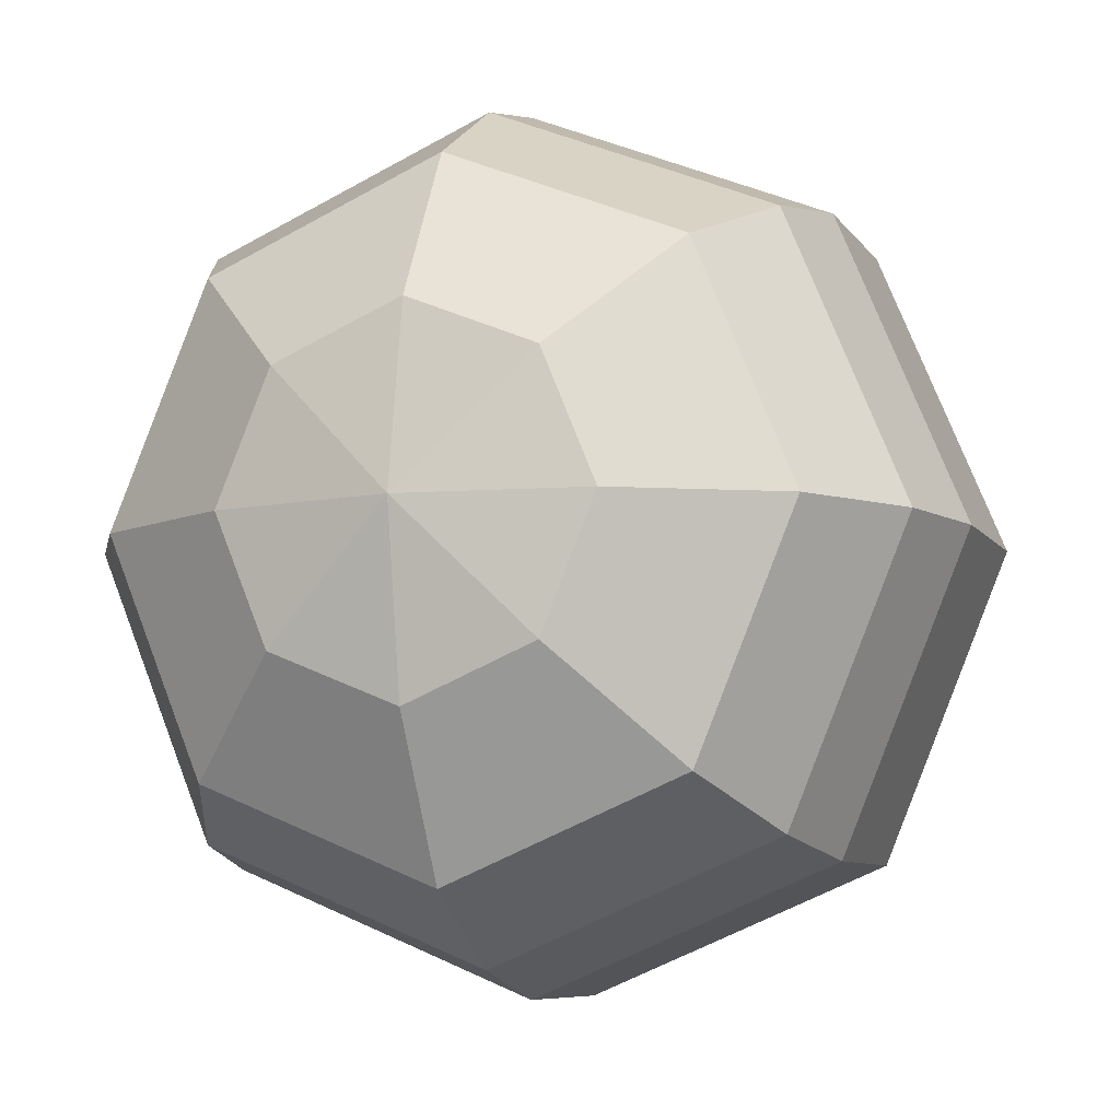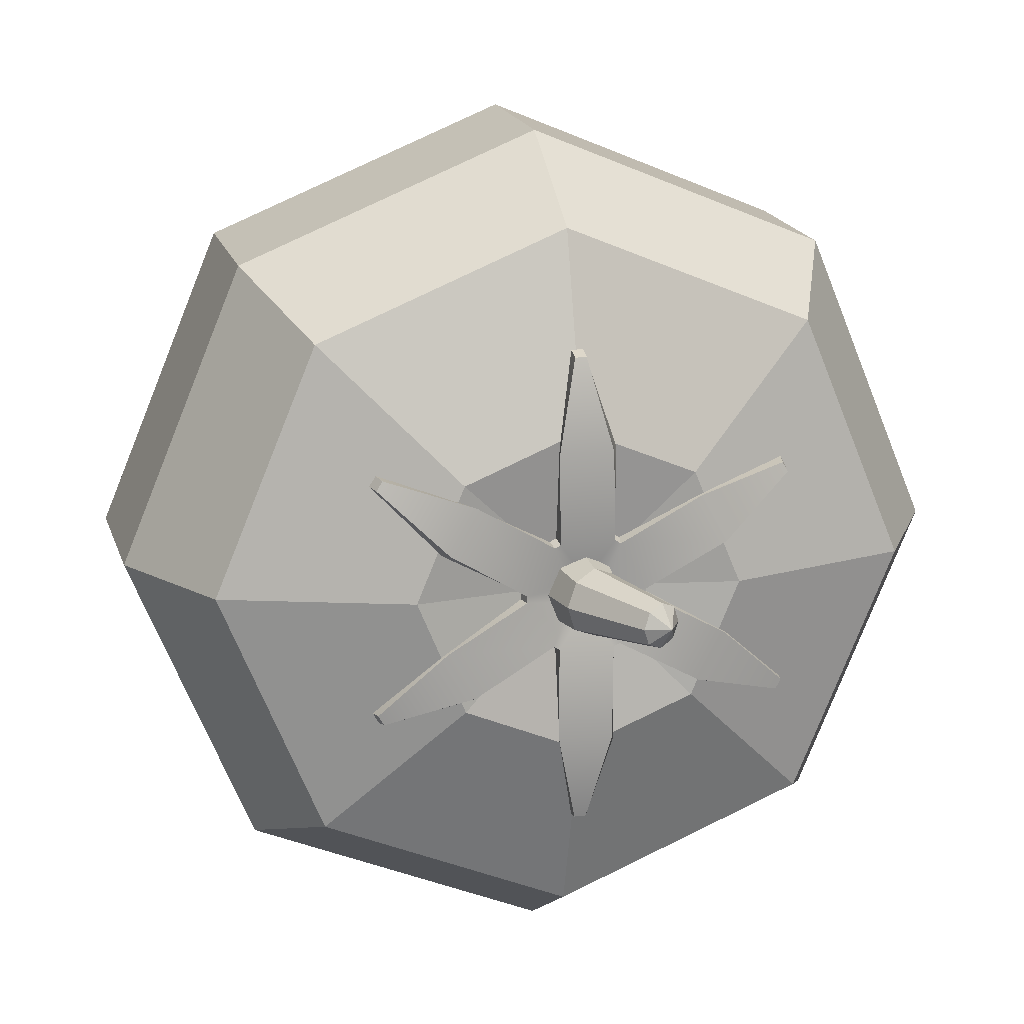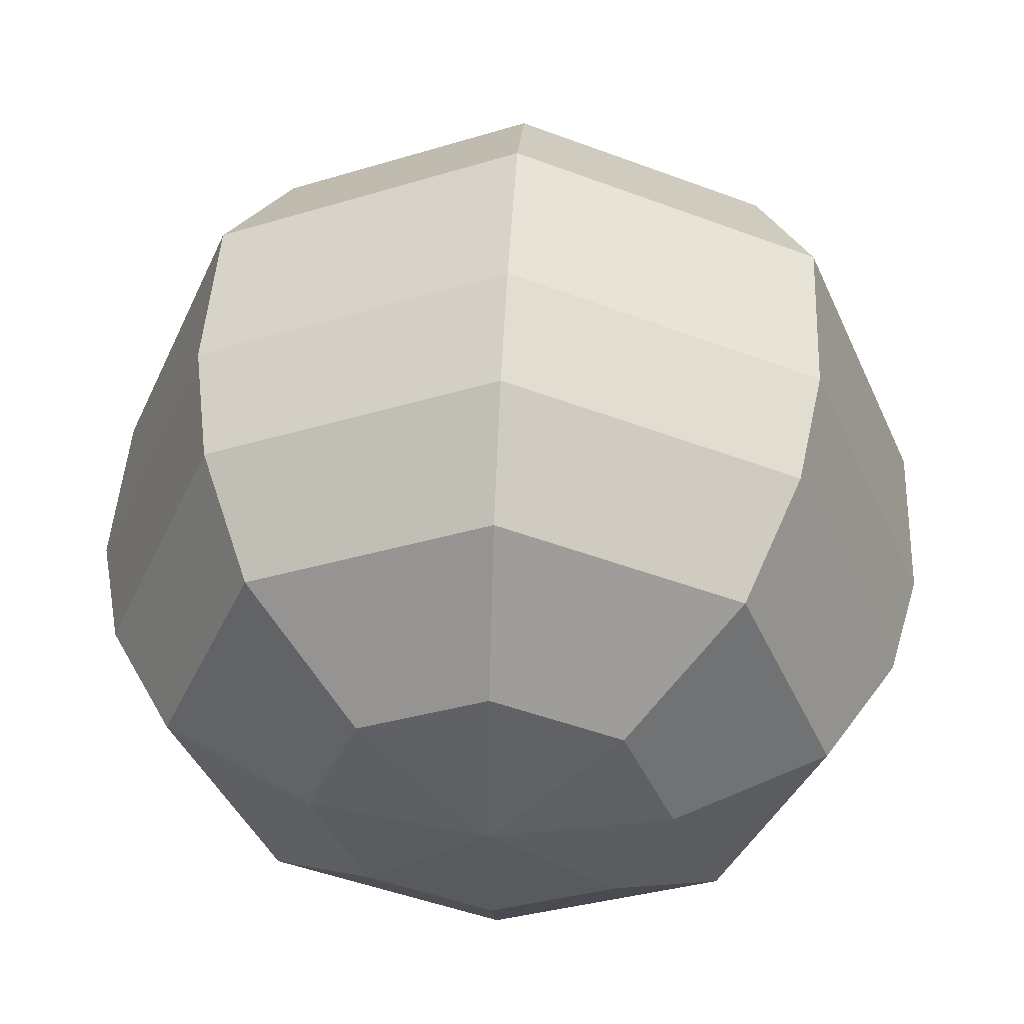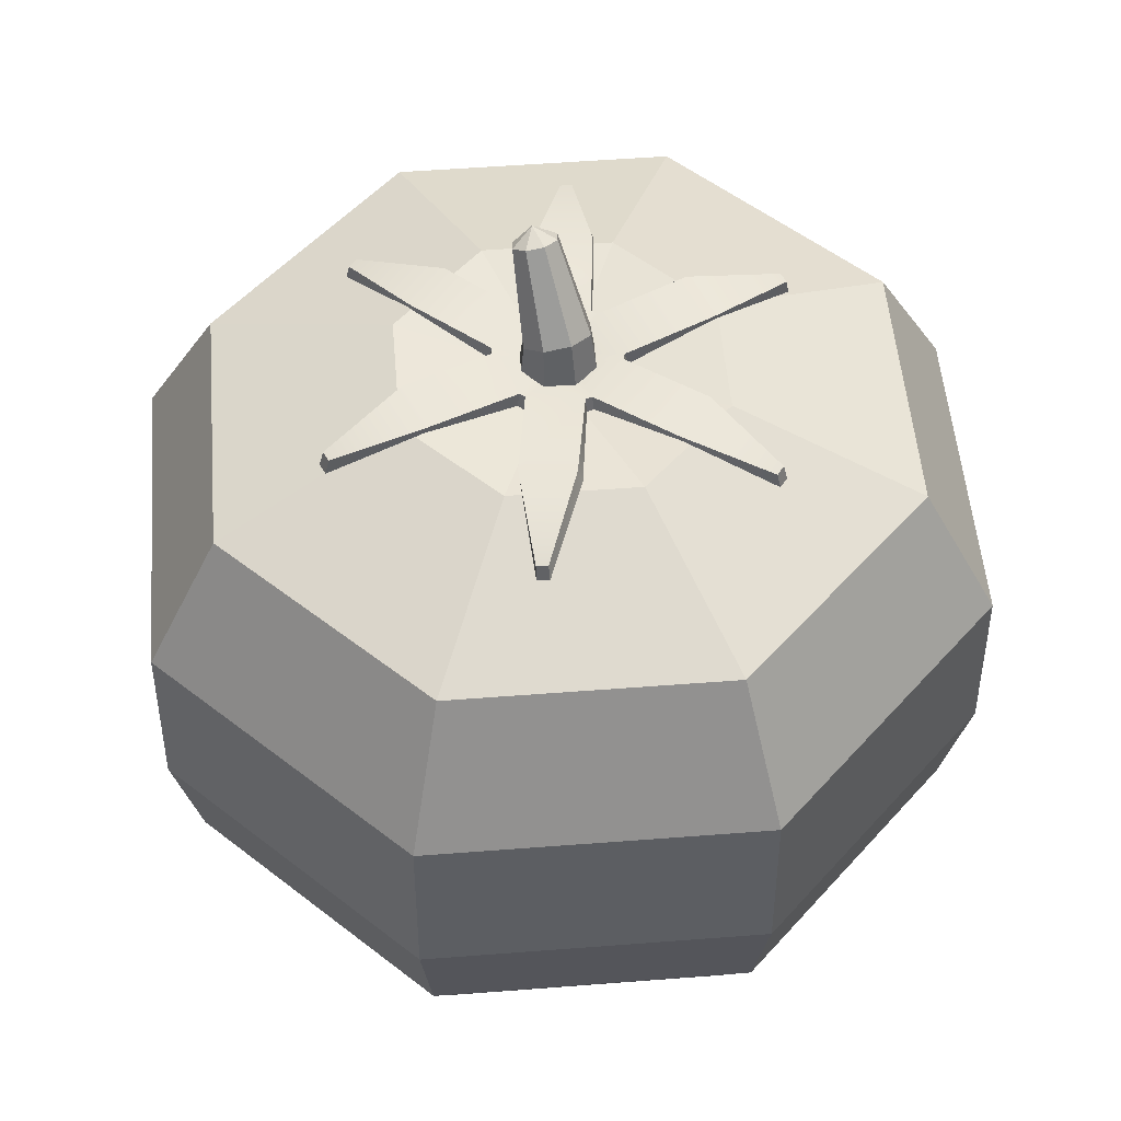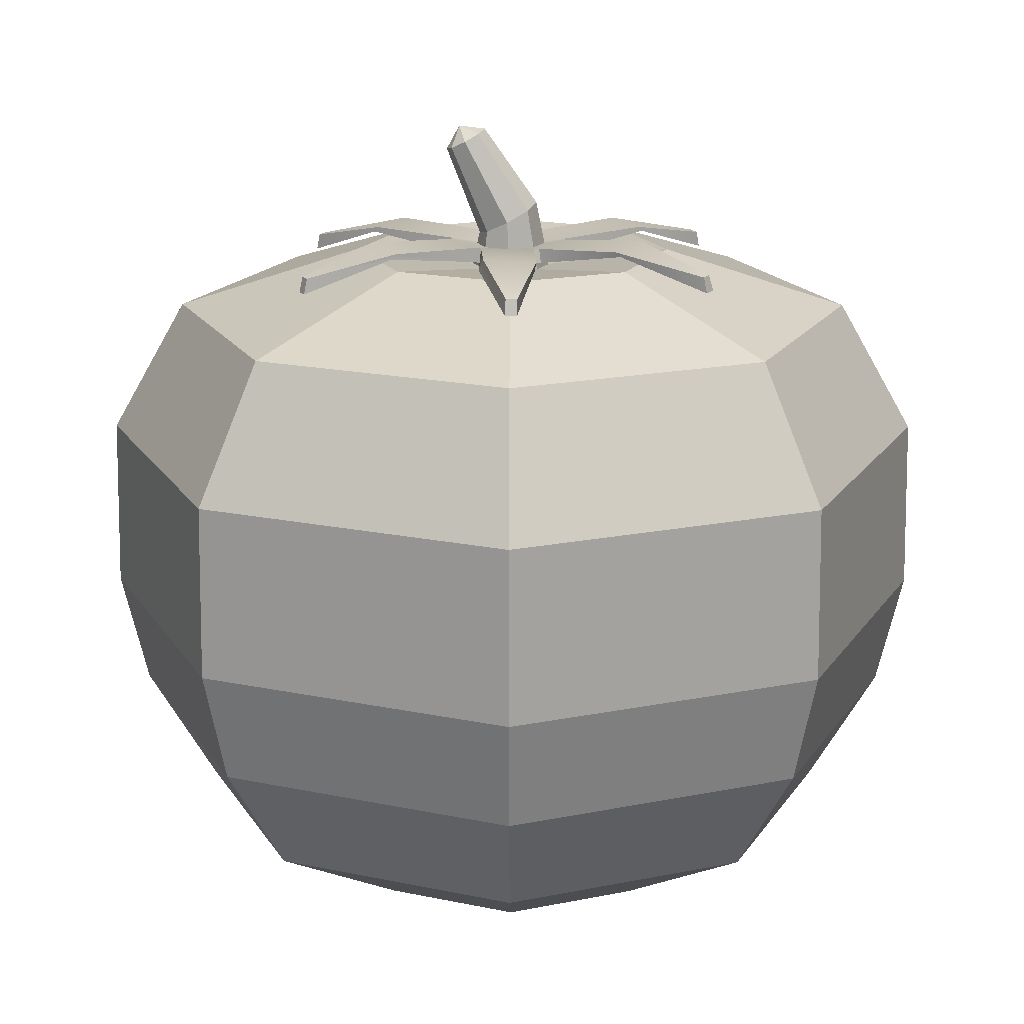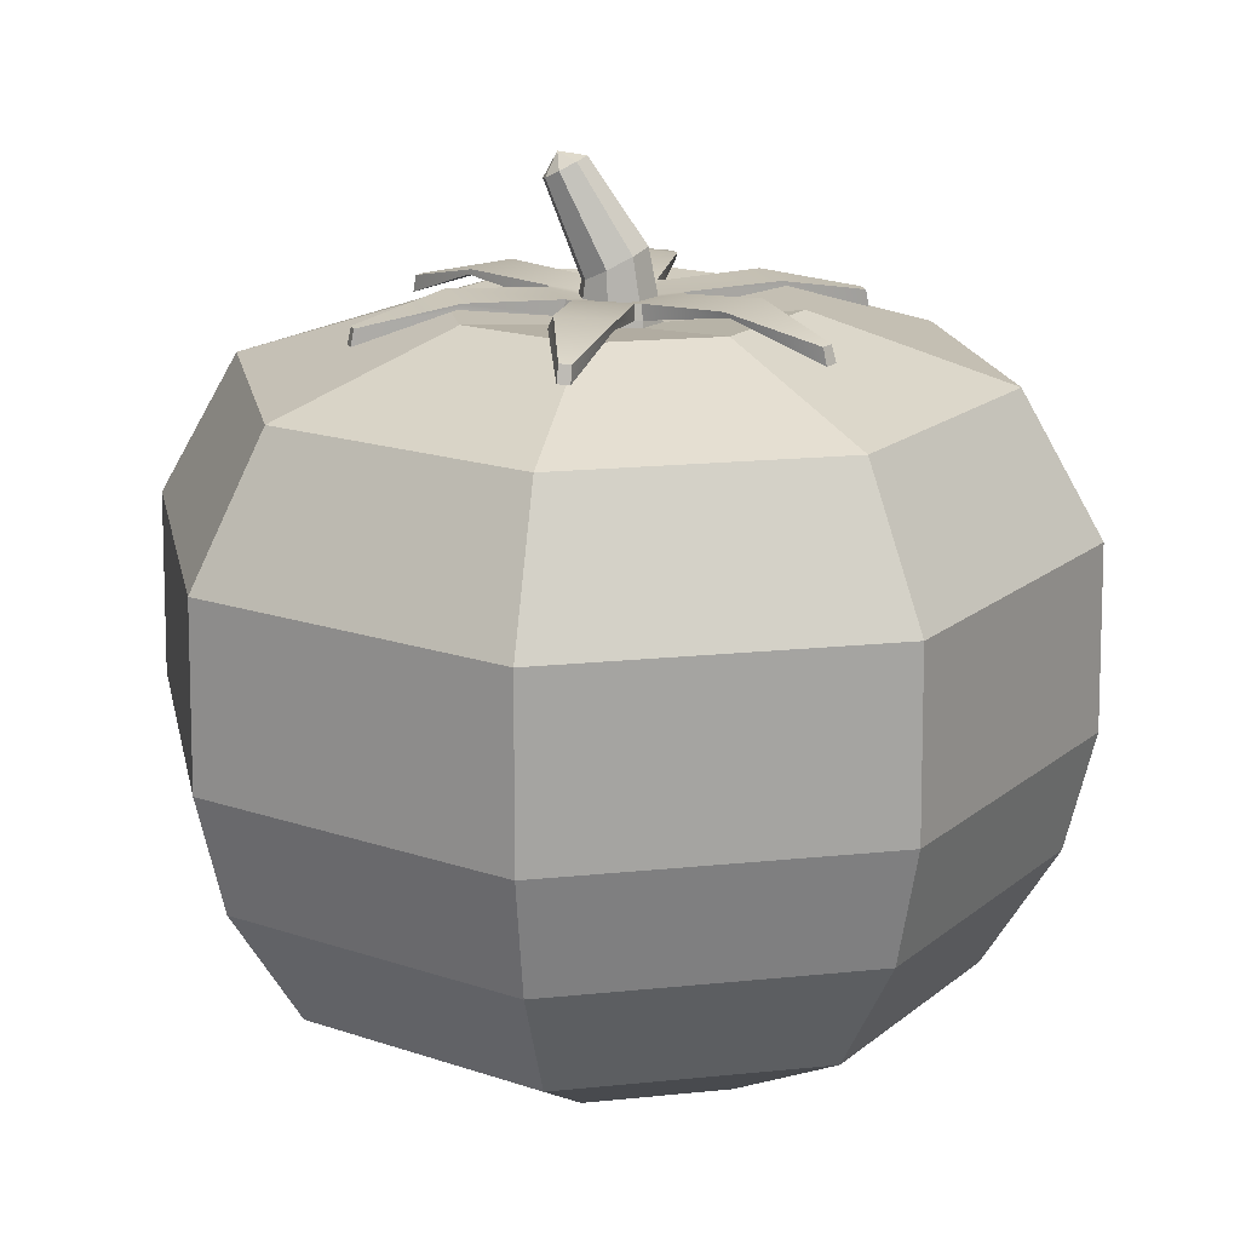
<metadata>
{"format":"obj","ext":"obj","renderer":"f3d","projection":"perspective","resolution":1024,"background":"white","views":[{"elev":-8.3,"azim":20.5,"up":"+Z"},{"elev":16.2,"azim":166.7,"up":"+Z"},{"elev":48.9,"azim":3.1,"up":"+Z"},{"elev":52.0,"azim":62.7,"up":"+Y"},{"elev":17.4,"azim":0.4,"up":"+Y"},{"elev":17.9,"azim":11.0,"up":"+Y"}]}
</metadata>
<code>
g default
v -595.2 92.75 13.43
v -594.3 94.5 35.9
v -588.6 89.83 57.93
v -585.9 89.72 57.86
v -581.2 93.91 35.62
v -581.9 92.55 13.07
v -580.5 92.5 12.39
v -561.3 93.99 23.85
v -539.7 89.09 30.58
v -538.3 89.22 28.23
v -554.7 94.71 12.72
v -573.8 92.52 0.845
v -573.7 92.52 -0.7869
v -554.3 93.38 -11.99
v -538 88.9 -27.72
v -539.4 89.08 -30.08
v -560.9 93.6 -23.52
v -580.4 92.41 -12.36
v -581.8 92.43 -13.21
v -581.4 93.82 -35.68
v -586.4 89.77 -57.89
v -589.2 89.96 -57.96
v -594.4 94.66 -35.88
v -595.2 92.67 -13.35
v -596.7 92.69 -12.57
v -616.5 93.58 -23.25
v -638.2 88.34 -29.25
v -639.4 88.26 -26.82
v -622.9 93.31 -11.62
v -603.1 92.73 -0.7834
v -603.1 92.7 0.835
v -622.8 93.96 11.74
v -639.6 88.32 26.51
v -638.3 88.29 28.92
v -616.5 93.33 23.37
v -596.7 92.79 12.6
v -595.6 89.2 14.03
v -595.3 91.97 36.87
v -588.8 85.9 59
v -585.9 85.78 58.8
v -581.6 92.04 36.62
v -581.7 89.02 13.82
v -580.1 88.97 12.94
v -560.1 92.82 23.95
v -538.9 85.14 30.88
v -537.2 85.36 28.44
v -553.3 92.17 12.22
v -573 88.96 0.8736
v -573 88.96 -0.9071
v -553.4 92.23 -12.57
v -537.3 84.99 -28.34
v -538.8 85.16 -30.85
v -560.2 92.61 -24.11
v -580 88.87 -13.02
v -581.6 88.91 -13.95
v -581.9 92.32 -36.69
v -586.6 85.85 -58.9
v -589.5 86.11 -59.09
v -595.6 91.94 -36.83
v -595.6 89.11 -14.01
v -597.1 89.13 -13.13
v -617.3 92.09 -23.99
v -638.8 84.41 -29.81
v -640.2 84.31 -27.24
v -623.6 92.06 -12.1
v -603.8 89.16 -0.8909
v -603.9 89.15 0.8137
v -623.8 92.06 11.75
v -640.4 84.34 26.82
v -639.1 84.39 29.39
v -617.5 92.06 23.75
v -597.2 89.23 13.09
v -590.1 91.33 6.061
v -586.9 91.25 5.974
v -584.1 91.2 4.36
v -582.5 91.18 1.614
v -582.5 91.17 -1.616
v -584.1 91.16 -4.38
v -586.9 91.22 -6.005
v -590.1 91.26 -6.088
v -592.9 91.3 -4.46
v -594.4 91.32 -1.631
v -594.4 91.35 1.62
v -592.9 91.32 4.508
v -590.2 89.57 6.187
v -586.9 89.51 6.096
v -584.1 89.41 4.443
v -582.4 89.42 1.62
v -582.4 89.41 -1.646
v -584 89.39 -4.494
v -586.9 89.45 -6.136
v -590.2 89.5 -6.169
v -593 89.51 -4.532
v -594.5 89.56 -1.645
v -594.5 89.58 1.645
v -593 89.54 4.531
v -556.2 -77.58 -31.24
v -587.5 -77.58 -44.18
v -618.7 -77.58 -31.24
v -631.7 -77.58 0
v -618.7 -77.58 31.24
v -587.5 -77.58 44.18
v -556.2 -77.58 31.24
v -543.3 -77.58 0
v -529.8 -56.69 -57.73
v -587.5 -56.69 -81.64
v -645.2 -56.69 -57.73
v -669.1 -56.69 0
v -645.2 -56.69 57.73
v -587.5 -56.69 81.64
v -529.8 -56.69 57.73
v -505.8 -56.69 0
v -517.6 -28.4 -69.88
v -587.5 -28.4 -98.83
v -657.4 -28.4 -69.88
v -686.3 -28.4 0
v -657.4 -28.4 69.88
v -587.5 -28.4 98.83
v -517.6 -28.4 69.88
v -488.6 -28.4 0
v -512.9 -0.4877 -74.59
v -587.5 -0.4877 -105.5
v -662.1 -0.4877 -74.59
v -693 -0.4877 -0
v -662.1 -0.4877 74.59
v -587.5 -0.4877 105.5
v -512.9 -0.4877 74.59
v -482 -0.4877 -0
v -513.5 42.31 -74
v -587.5 42.31 -104.7
v -661.5 42.31 -74
v -692.1 42.31 0
v -661.5 42.31 74
v -587.5 42.31 104.7
v -513.5 42.31 74
v -482.8 42.31 0
v -526.7 75.19 -60.79
v -587.5 75.19 -85.97
v -648.3 75.19 -60.79
v -673.5 75.19 0
v -648.3 75.19 60.79
v -587.5 75.19 85.97
v -526.7 75.19 60.79
v -501.5 75.19 0
v -559.2 89.92 -28.27
v -587.5 89.92 -39.98
v -615.7 89.92 -28.27
v -627.5 89.92 0
v -615.7 89.92 28.27
v -587.5 89.92 39.98
v -559.2 89.92 28.27
v -547.5 89.92 0
v -587.5 -84.91 0
v -587.7 86.06 -9.492
v -594.7 86.17 -6.735
v -597.6 86.27 0.1626
v -594.9 86.32 7.161
v -588 86.27 10.16
v -581 86.16 7.403
v -578 86.06 0.5056
v -580.8 86.01 -6.492
v -583.2 101.1 -5.394
v -588.3 98.39 -7.919
v -593.6 95.65 -5.598
v -595.8 94.53 0.2089
v -593.8 95.67 6.101
v -588.7 98.41 8.626
v -583.5 101.1 6.305
v -581.2 102.3 0.4977
v -595.8 120.5 -3.625
v -599.2 118.6 -5.3
v -601 121.9 0.06776
v -602.7 116.8 -3.761
v -604.2 116.1 0.08981
v -602.8 116.8 3.996
v -599.4 118.6 5.671
v -596 120.5 4.132
v -594.5 121.2 0.2813
g tomato
f 2 5 6 1
f 3 4 5 2
f 8 11 12 7
f 9 10 11 8
f 14 17 18 13
f 15 16 17 14
f 20 23 24 19
f 21 22 23 20
f 26 29 30 25
f 27 28 29 26
f 32 35 36 31
f 33 34 35 32
f 38 2 1 37
f 39 3 2 38
f 40 4 3 39
f 4 40 41 5
f 5 41 42 6
f 7 6 42 43
f 44 8 7 43
f 45 9 8 44
f 46 10 9 45
f 10 46 47 11
f 11 47 48 12
f 13 12 48 49
f 50 14 13 49
f 51 15 14 50
f 52 16 15 51
f 16 52 53 17
f 17 53 54 18
f 19 18 54 55
f 56 20 19 55
f 57 21 20 56
f 58 22 21 57
f 22 58 59 23
f 23 59 60 24
f 25 24 60 61
f 62 26 25 61
f 63 27 26 62
f 64 28 27 63
f 28 64 65 29
f 29 65 66 30
f 31 30 66 67
f 68 32 31 67
f 69 33 32 68
f 70 34 33 69
f 34 70 71 35
f 35 71 72 36
f 1 36 72 37
f 41 38 37 42
f 40 39 38 41
f 47 44 43 48
f 46 45 44 47
f 53 50 49 54
f 52 51 50 53
f 59 56 55 60
f 58 57 56 59
f 65 62 61 66
f 64 63 62 65
f 71 68 67 72
f 70 69 68 71
f 6 74 73 1
f 74 6 7 75
f 86 42 37 85
f 87 43 42 86
f 12 76 75 7
f 76 12 13 77
f 88 48 43 87
f 89 49 48 88
f 18 78 77 13
f 78 18 19 79
f 90 54 49 89
f 91 55 54 90
f 24 80 79 19
f 80 24 25 81
f 92 60 55 91
f 93 61 60 92
f 30 82 81 25
f 82 30 31 83
f 94 66 61 93
f 95 67 66 94
f 36 84 83 31
f 84 36 1 73
f 96 72 67 95
f 85 37 72 96
f 97 98 106 105
f 98 99 107 106
f 99 100 108 107
f 100 101 109 108
f 101 102 110 109
f 102 103 111 110
f 103 104 112 111
f 104 97 105 112
f 105 106 114 113
f 106 107 115 114
f 107 108 116 115
f 108 109 117 116
f 109 110 118 117
f 110 111 119 118
f 111 112 120 119
f 112 105 113 120
f 113 114 122 121
f 114 115 123 122
f 115 116 124 123
f 116 117 125 124
f 117 118 126 125
f 118 119 127 126
f 119 120 128 127
f 120 113 121 128
f 121 122 130 129
f 122 123 131 130
f 123 124 132 131
f 124 125 133 132
f 125 126 134 133
f 126 127 135 134
f 127 128 136 135
f 128 121 129 136
f 129 130 138 137
f 130 131 139 138
f 131 132 140 139
f 132 133 141 140
f 133 134 142 141
f 134 135 143 142
f 135 136 144 143
f 136 129 137 144
f 137 138 146 145
f 138 139 147 146
f 139 140 148 147
f 140 141 149 148
f 141 142 150 149
f 142 143 151 150
f 143 144 152 151
f 144 137 145 152
f 98 97 153
f 99 98 153
f 100 99 153
f 101 100 153
f 102 101 153
f 103 102 153
f 104 103 153
f 97 104 153
f 170 171 172
f 171 173 172
f 173 174 172
f 174 175 172
f 175 176 172
f 176 177 172
f 177 178 172
f 178 170 172
f 146 147 155 154
f 147 148 156 155
f 148 149 157 156
f 149 150 158 157
f 150 151 159 158
f 151 152 160 159
f 152 145 161 160
f 145 146 154 161
f 161 154 163 162
f 154 155 164 163
f 155 156 165 164
f 156 157 166 165
f 157 158 167 166
f 158 159 168 167
f 159 160 169 168
f 160 161 162 169
f 162 163 171 170
f 163 164 173 171
f 164 165 174 173
f 165 166 175 174
f 166 167 176 175
f 167 168 177 176
f 168 169 178 177
f 169 162 170 178

</code>
